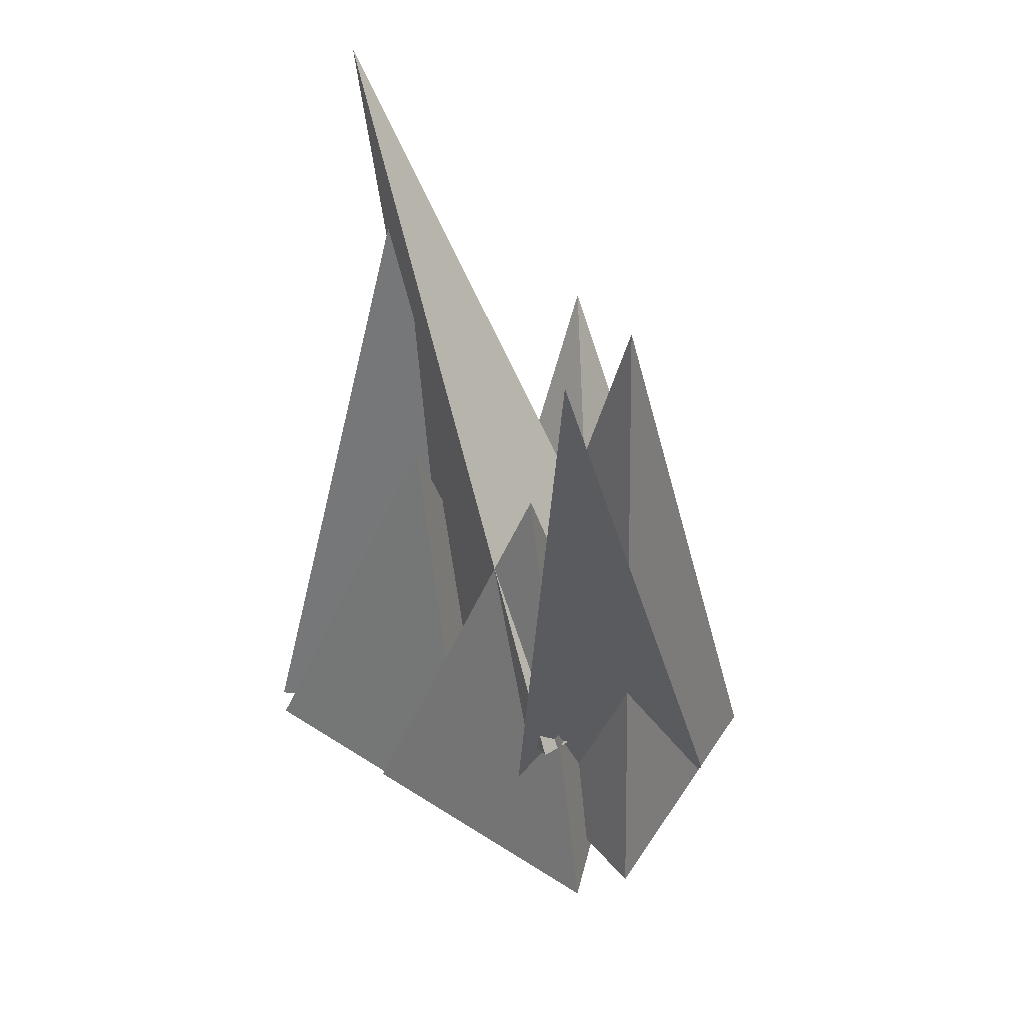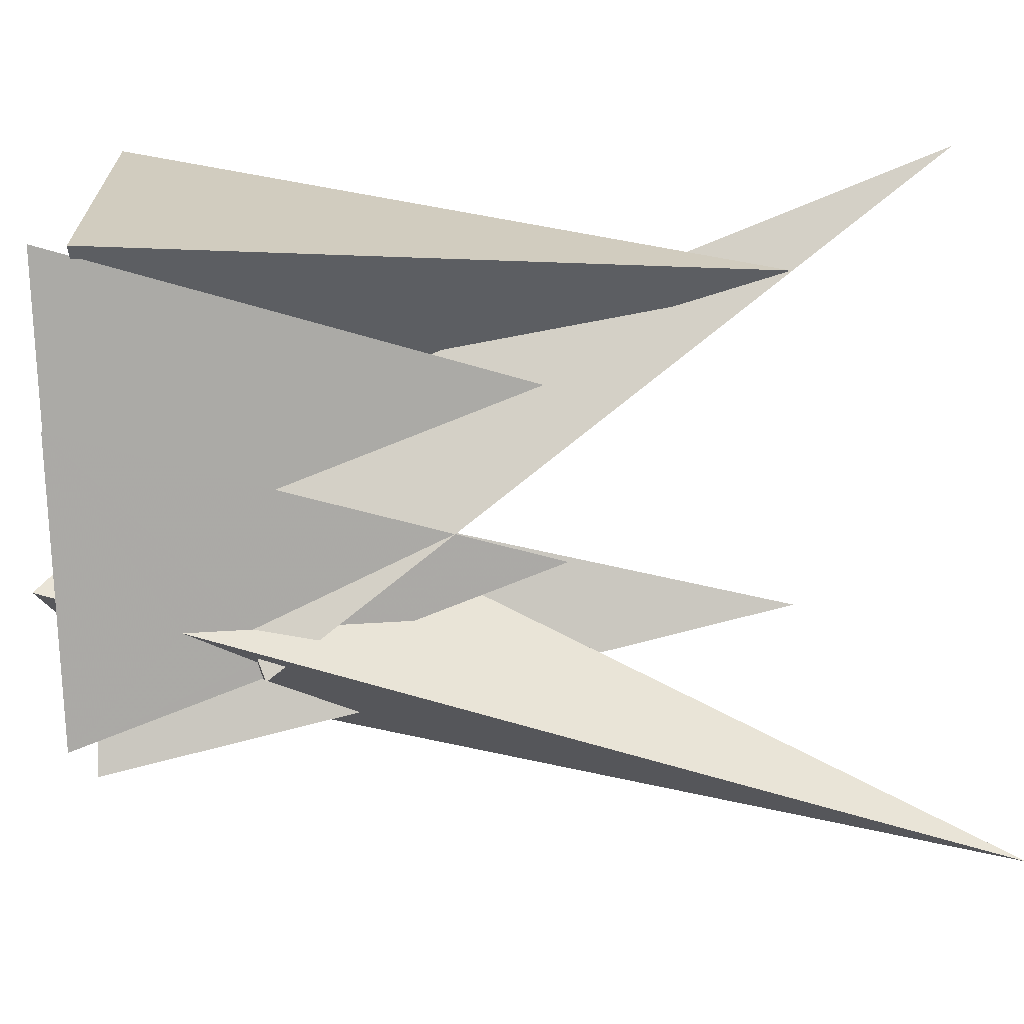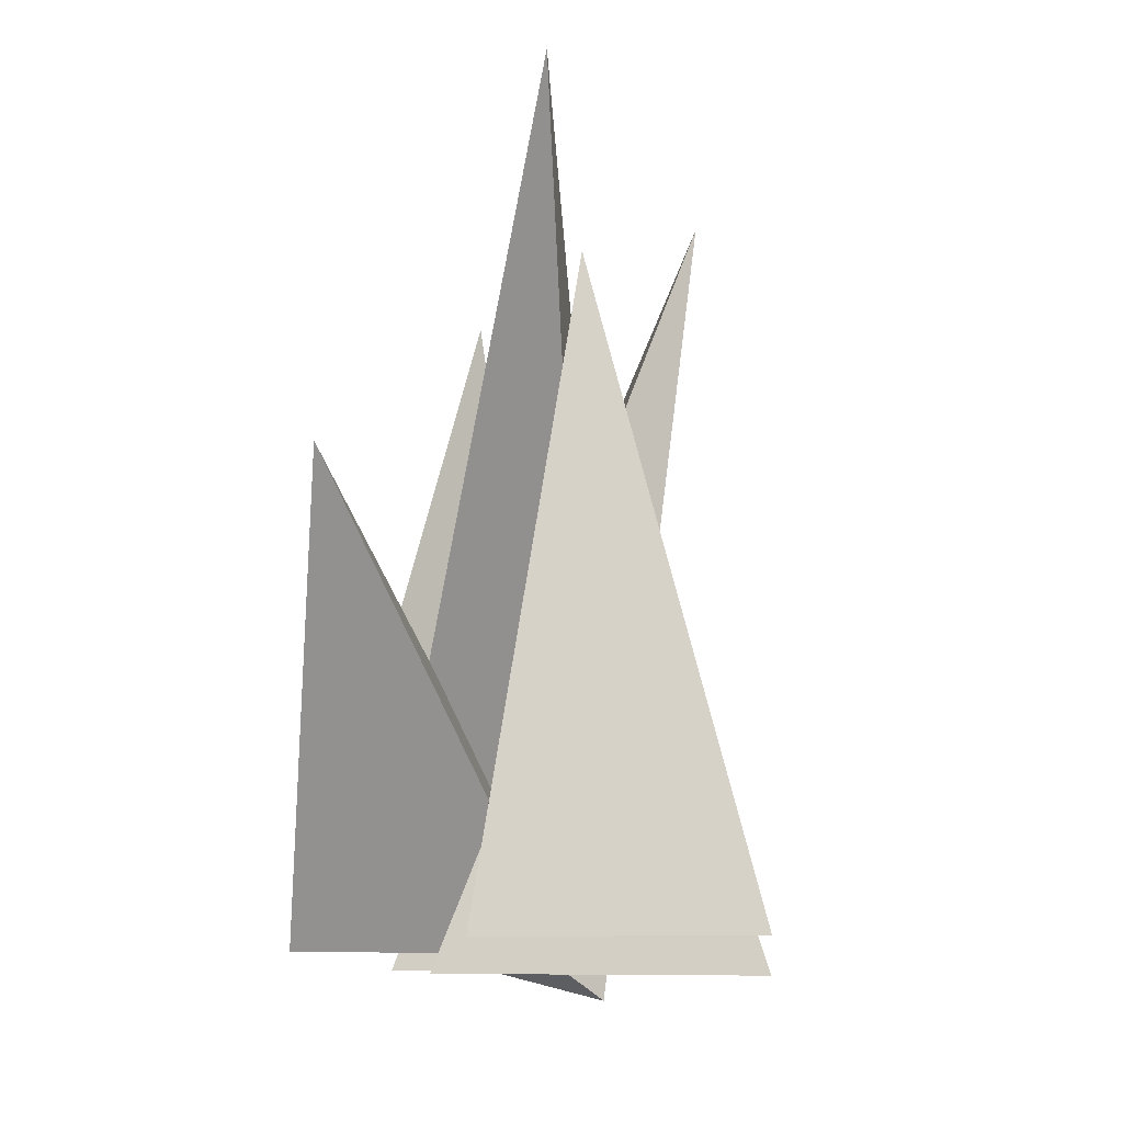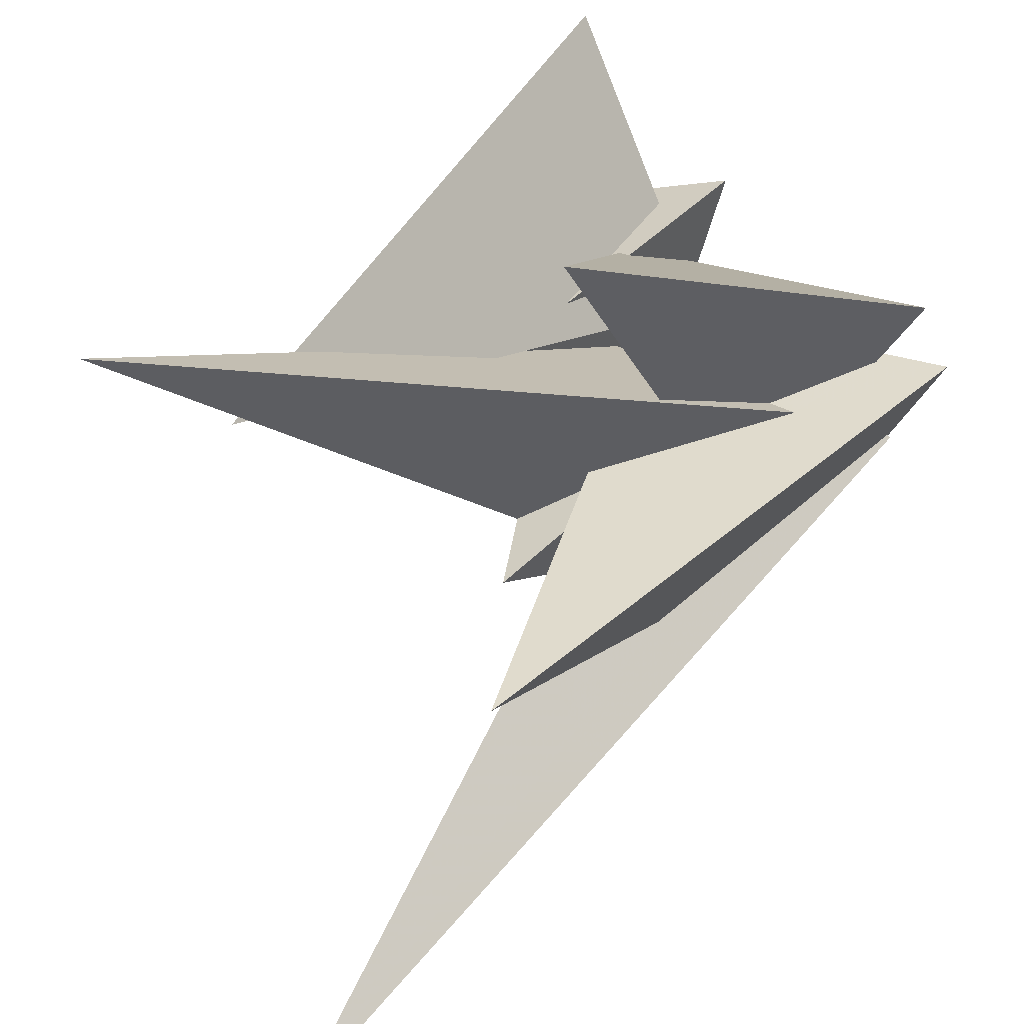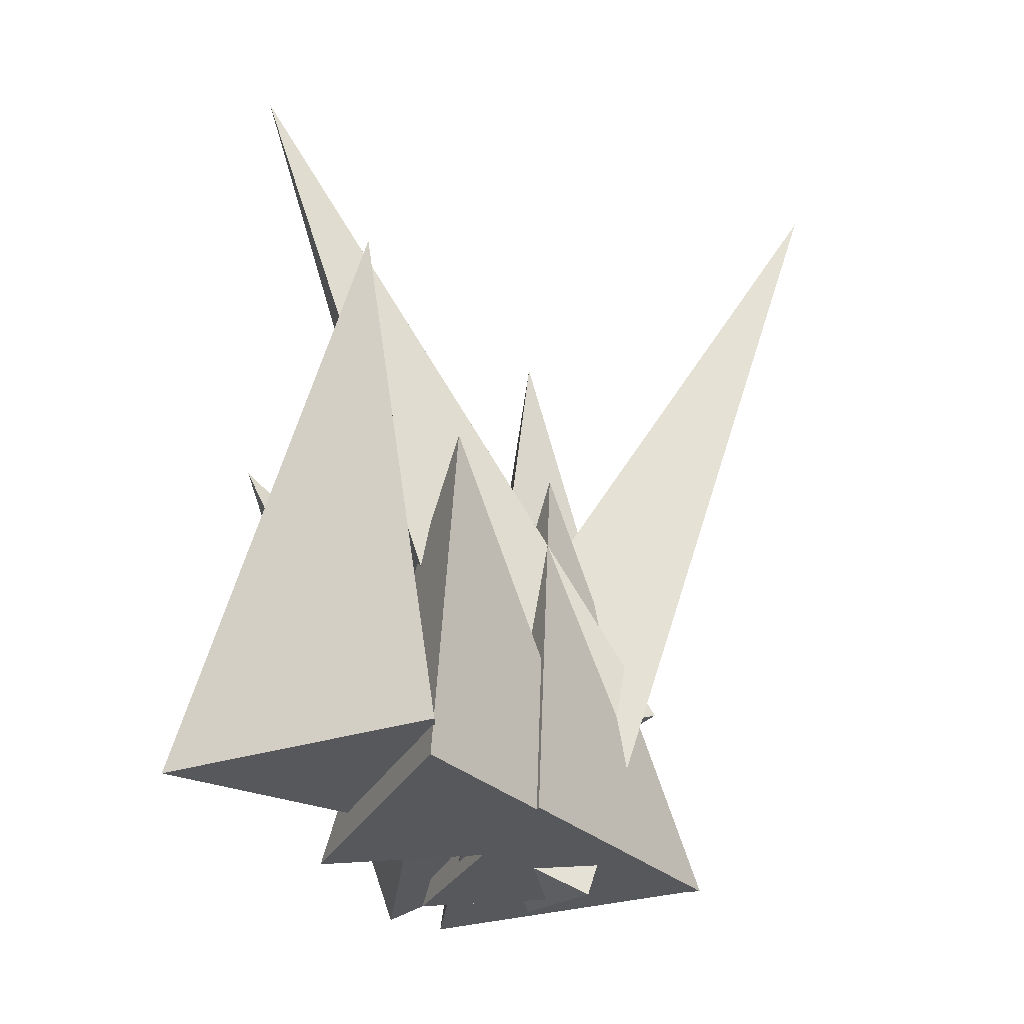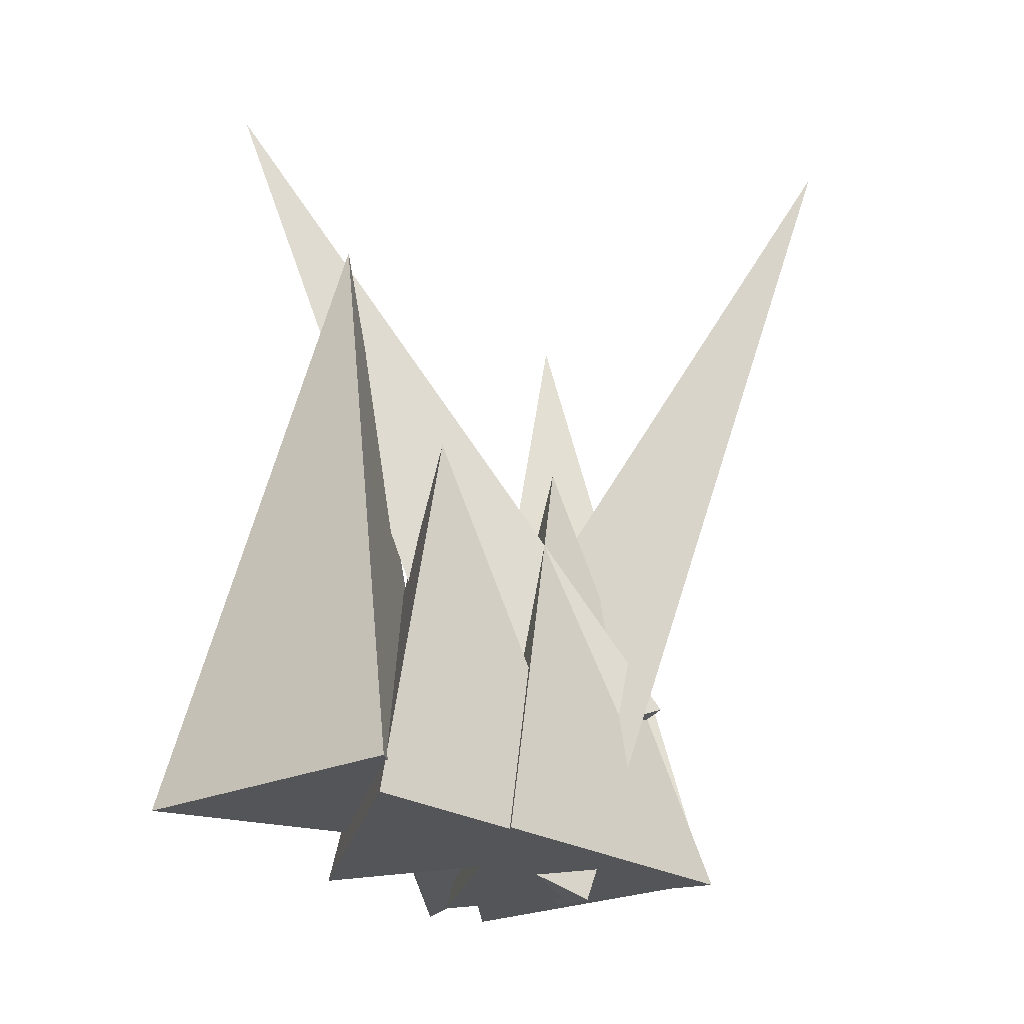
<metadata>
{"format":"obj","ext":"obj","renderer":"f3d","projection":"perspective","resolution":1024,"background":"white","views":[{"elev":40.5,"azim":-3.0,"up":"+Z"},{"elev":-33.3,"azim":-87.3,"up":"+Y"},{"elev":-8.5,"azim":-149.4,"up":"+Z"},{"elev":28.1,"azim":28.1,"up":"+Y"},{"elev":-28.6,"azim":-96.6,"up":"+Z"},{"elev":-24.6,"azim":-86.9,"up":"+Z"}]}
</metadata>
<code>
o obj_0
v 3.041 		0.733 		5.48
v 3.095 		3.127 		2.019
v 4.366 		2.808 		0.0575
v 3.141 		3.013 		1.858
v 3.207 		2.979 		2.134
v 3.657 		2.132 		1.613
v 2.841 		3.811 		0.141
v 2.839 		3.811 		0.141
v 2.84 		3.813 		0.141
v 2.667 		4.181 		0.141
v 1.117 		3.74 		0.141
v 3.292 		1.698 		-0.0911
v 4.347 		2.826 		0.0651
v 2.711 		3.37 		0.1403
v 3.657 		2.266 		2.133
v 4.259 		3.37 		0.1403
v 1.024 		3.741 		0.141
v 2.74 		3.385 		0.025
v 2.1 		5.386 		0.141
v 4.705 		3.385 		0.025
v 2.757 		3.306 		0.6335
v 2.758 		3.296 		0.6024
v 3.816 		3.277 		0.8632
v 2.597 		3.31 		0.5964
v 4.007 		3.271 		0.9045
v 3.657 		2.831 		4.319
v 2.341 		3.752 		1.837
v 2.29 		3.877 		2.192
v 2.449 		3.768 		1.915
v 3.221 		2.917 		1.979
v 2.098 		4.335 		3.501
v 1.83 		4.979 		5.337
v 2.037 		4.209 		4.319
v 3.756 		3.385 		0.025
v 3.728 		3.37 		0.1406
v 3.48 		4.998 		3.138
v 3.241 		3.37 		0.1406
v 3.244 		3.37 		0.1406
v 3.218 		3.385 		0.025
v 3.435 		3.72 		2.07
v 2.701 		3.238 		0.025
v 2.699 		3.239 		0.0174
v 2.367 		3.689 		2.194
v 2.673 		3.35 		0.2917
v 2.698 		3.242 		0.025
v 2.2 		4.088 		3.602
v 2.725 		2.819 		2.256
v 2.724 		2.819 		2.253
v 2.617 		3.088 		0.6852
v 2.963 		2.241 		1.433
v 3.003 		2.369 		1.489
v 2.357 		2.918 		1.187
v 1.141 		3.735 		0.2032
v 2.481 		3.798 		1.805
v 3.193 		2.165 		1.055
v 3.242 		2.218 		1.034
v 3.197 		2.194 		1.074
v 2.731 		3.268 		-0.0911
v 2.872 		2.26 		0.6234
v 2.934 		2.312 		1.036
v 3.04 		4.334 		-0.0911
v 2.683 		4.061 		0.7711
v 3.021 		2.1 		1.232
v 2.773 		4.078 		0.8144
v 3.055 		2.017 		1.114
v 3.155 		2.124 		1.071
v 3.133 		2.16 		1.131
v 2.847 		2.484 		-0.0911
v 2.75 		4.056 		0.8913
v 2.607 		3.919 		1.377
v 1.024 		3.76 		-0.0911
v 2.708 		3.369 		0.1518
v 3.041 		3.298 		0.6951
v 2.869 		3.588 		0.6586
v 2.185 		3.515 		2.811
v 2.72 		3.565 		0.3626
v 2.84 		2.55 		-0.3
v 2.526 		3.844 		2.166
v 2.853 		3.16 		0.6565
v 2.785 		3.14 		0.6646
v 2.584 		3.276 		0.6101
v 3.001 		2.15 		1.06
v 3.09 		2.175 		1.05
v 2.563 		3.22 		0.6325
v 2.838 		3.814 		0.1479
v 2.738 		3.86 		0.6797
v 4.334 		2.802 		0.05
v 2.85 		3.765 		0.025
v 3.48 		3.633 		1.824
v 3.657 		1.722 		0.025
v 2.789 		3.591 		0.076
v 1.131 		3.728 		0.141
v 1.854 		3.019 		-0.0911
v 1.821 		3.01 		-0.0911
v 4.529 		3.765 		0.025
v 3.785 		3.533 		0.0929
v 3.396 		2.136 		0.025
v 3.342 		2.375 		0.6223
v 3.209 		2.208 		1.037
v 3.837 		3.583 		-0.0911
v 3.092 		2.176 		1.05
v 3.73 		3.376 		0.139
v 2.956 		2.897 		-0.0911
v 3.571 		2.661 		-0.0911
v 3.534 		2.615 		0.025
v 4.227 		2.784 		0.025
v 3.627 		2.937 		0.025
v 3.592 		2.736 		-0.0911
v 2.983 		2.764 		2.927
v 3.079 		2.433 		1.989
v 3.208 		2.903 		2.024
v 3.162 		2.149 		1.186
g group_0_40919
f 7 8 9
f 1 6 3
f 3 13 15
f 3 15 1
f 2 4 5
f 17 19 11
f 10 11 19
f 29 21 24
f 22 24 21
f 23 25 16
f 25 20 16
f 78 29 28
f 27 28 29
f 20 26 15
f 20 15 13
f 35 16 34
f 20 34 16
f 26 5 15
f 28 46 17
f 38 39 37
f 39 18 37
f 14 37 18
f 27 43 28
f 47 2 32
f 25 40 2
f 33 17 46
f 46 31 33
f 32 50 47
f 4 2 47
f 2 40 32
f 44 45 41
f 41 79 44
f 44 22 21
f 51 47 50
f 42 52 49
f 48 49 52
f 27 54 53
f 29 54 27
f 55 56 57
f 58 42 39
f 41 39 42
f 59 60 94
f 48 94 60
f 70 62 10
f 62 64 10
f 61 10 64
f 66 67 65
f 63 65 67
f 69 62 70
f 94 93 68
f 34 107 108
f 11 10 71
f 61 71 10
f 1 50 59
f 60 59 50
f 74 76 73
f 72 73 76
f 53 75 43
f 53 43 27
f 78 54 74
f 76 74 54
f 22 44 79
f 94 12 59
f 41 45 39
f 18 39 45
f 94 68 12
f 24 22 81
f 80 81 22
f 80 22 79
f 83 82 59
f 1 59 63
f 82 63 59
f 80 49 84
f 80 84 81
f 65 82 83
f 85 64 95
f 36 95 64
f 48 43 49
f 50 32 48
f 32 46 48
f 46 43 48
f 28 43 46
f 84 49 43
f 29 24 54
f 54 24 76
f 72 76 44
f 21 29 73
f 31 46 32
f 58 88 18
f 74 89 69
f 86 74 69
f 29 78 40
f 48 60 50
f 64 85 61
f 85 9 61
f 82 65 63
f 69 70 86
f 85 7 9
f 78 31 40
f 32 40 31
f 6 87 3
f 87 13 3
f 8 88 9
f 61 9 88
f 58 61 88
f 74 86 70
f 70 19 78
f 74 70 78
f 25 23 89
f 25 89 40
f 20 87 90
f 90 87 6
f 88 7 95
f 8 7 88
f 73 29 89
f 91 18 88
f 14 18 91
f 40 89 29
f 13 87 20
f 42 49 41
f 24 81 44
f 44 76 24
f 81 84 44
f 58 100 103
f 42 58 18
f 42 18 45
f 95 96 88
f 17 92 53
f 11 92 17
f 42 45 52
f 84 43 52
f 75 52 43
f 48 52 94
f 93 94 52
f 36 89 95
f 16 95 23
f 71 93 92
f 53 92 93
f 53 93 52
f 75 53 52
f 92 11 71
f 102 96 95
f 102 95 16
f 102 16 35
f 93 71 58
f 58 103 93
f 61 58 71
f 97 98 12
f 12 98 99
f 12 99 55
f 89 23 95
f 66 101 12
f 59 12 101
f 68 104 12
f 6 56 98
f 99 98 56
f 59 101 83
f 73 89 74
f 36 69 89
f 68 77 104
f 58 39 100
f 98 97 90
f 6 98 90
f 68 93 103
f 103 77 68
f 105 97 104
f 12 104 97
f 96 34 100
f 102 34 96
f 35 34 102
f 108 100 34
f 105 104 106
f 77 106 104
f 7 85 95
f 37 14 91
f 91 88 37
f 37 88 38
f 38 88 96
f 107 106 108
f 77 108 106
f 108 77 103
f 38 96 39
f 96 100 39
f 97 105 106
f 20 90 106
f 97 106 90
f 108 103 100
f 73 72 44
f 73 44 21
f 106 107 34
f 106 34 20
f 55 99 56
f 101 66 83
f 65 83 66
f 2 26 25
f 20 25 26
f 79 41 80
f 80 41 49
f 111 5 110
f 30 5 111
f 109 110 5
f 5 4 47
f 5 47 109
f 47 51 110
f 47 110 109
f 45 44 84
f 110 1 111
f 84 52 45
f 51 50 110
f 1 110 50
f 12 55 112
f 57 112 55
f 112 67 66
f 112 66 12
f 54 28 53
f 78 28 54
f 17 53 28
f 64 62 36
f 1 63 6
f 56 6 57
f 112 57 6
f 62 69 36
f 112 6 63
f 67 112 63
f 10 19 70
f 30 111 15
f 1 15 111
f 33 31 19
f 31 78 19
f 30 15 5
f 2 5 26
f 33 19 17

</code>
